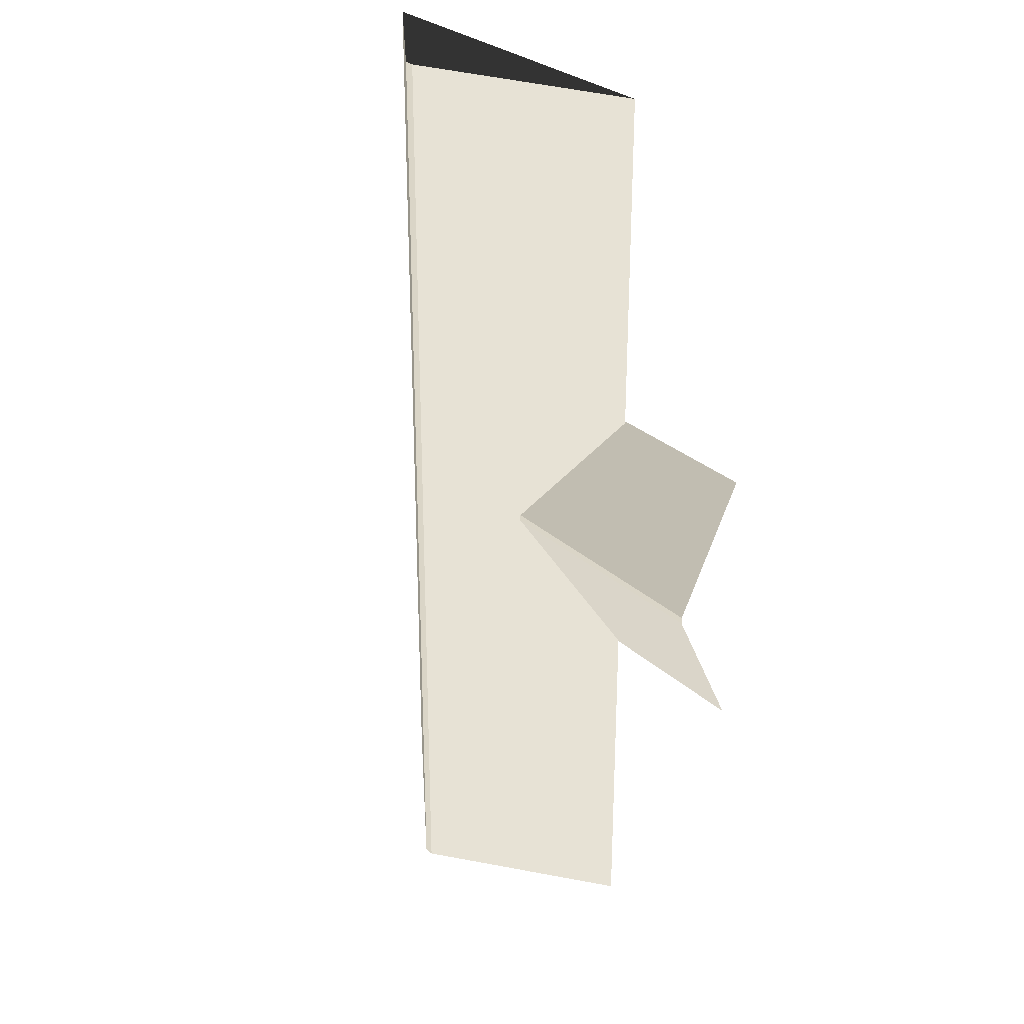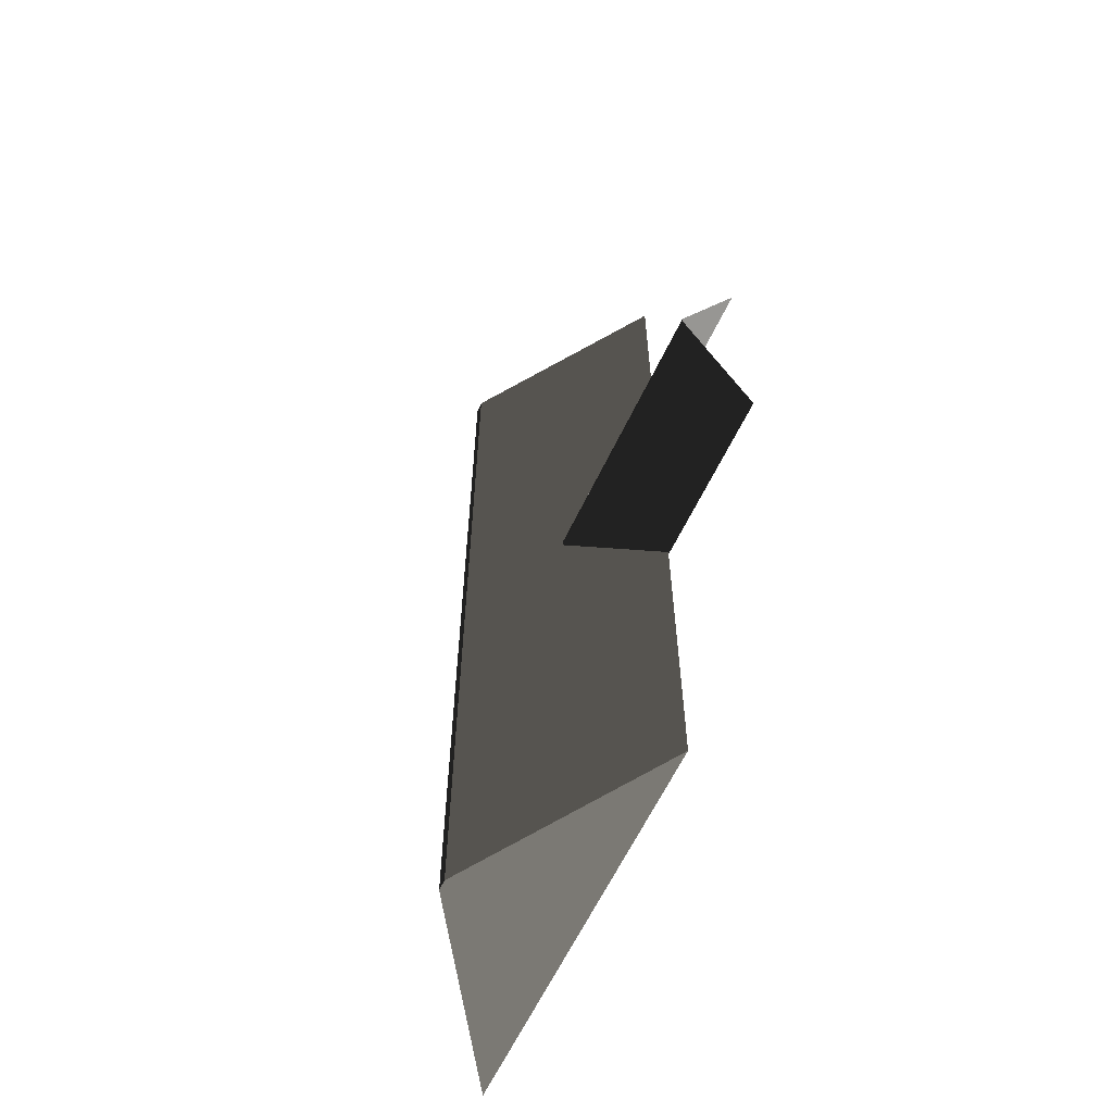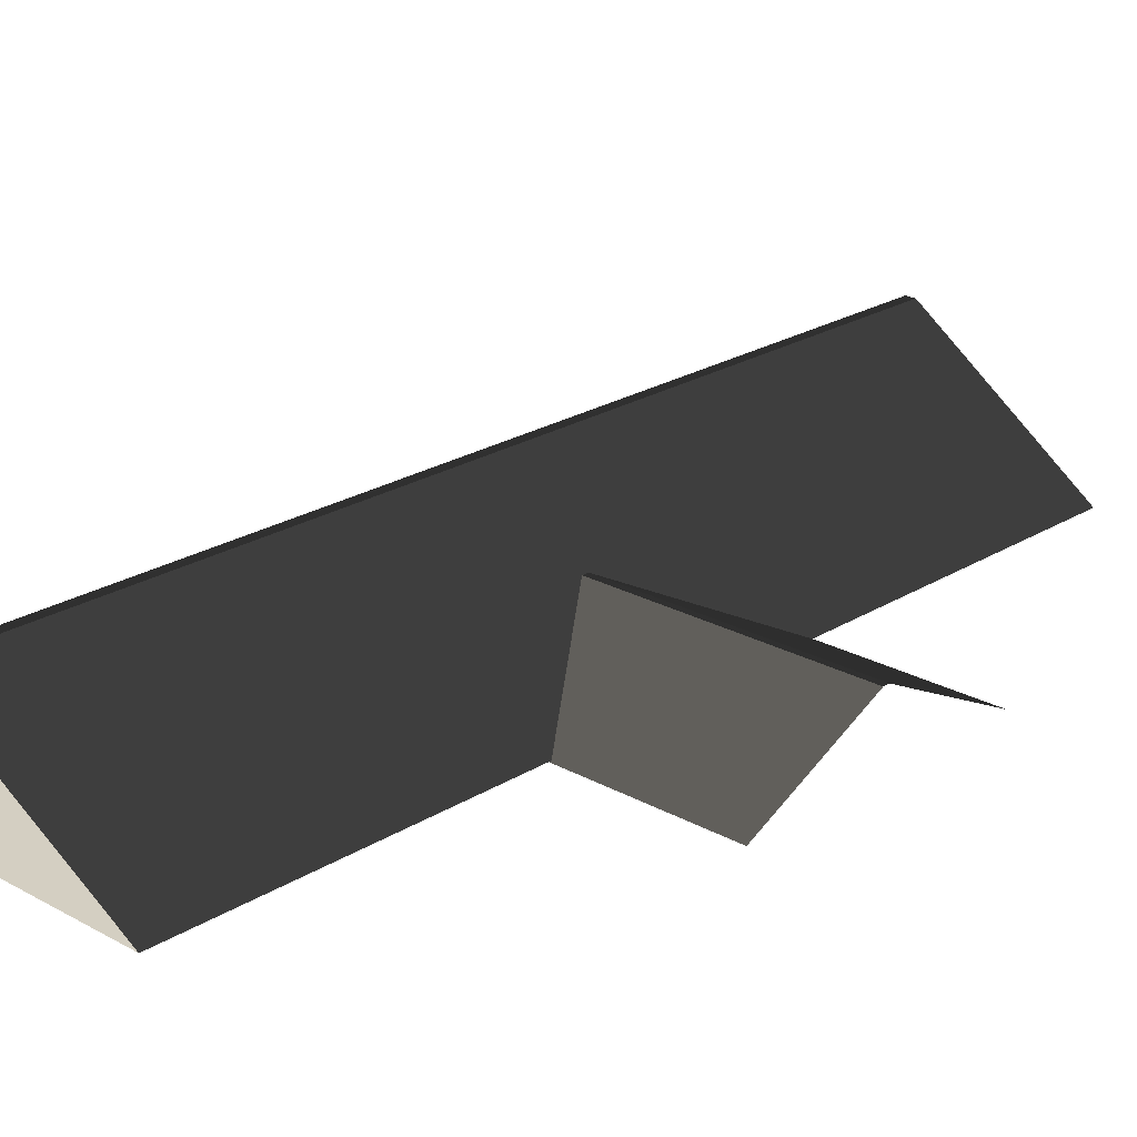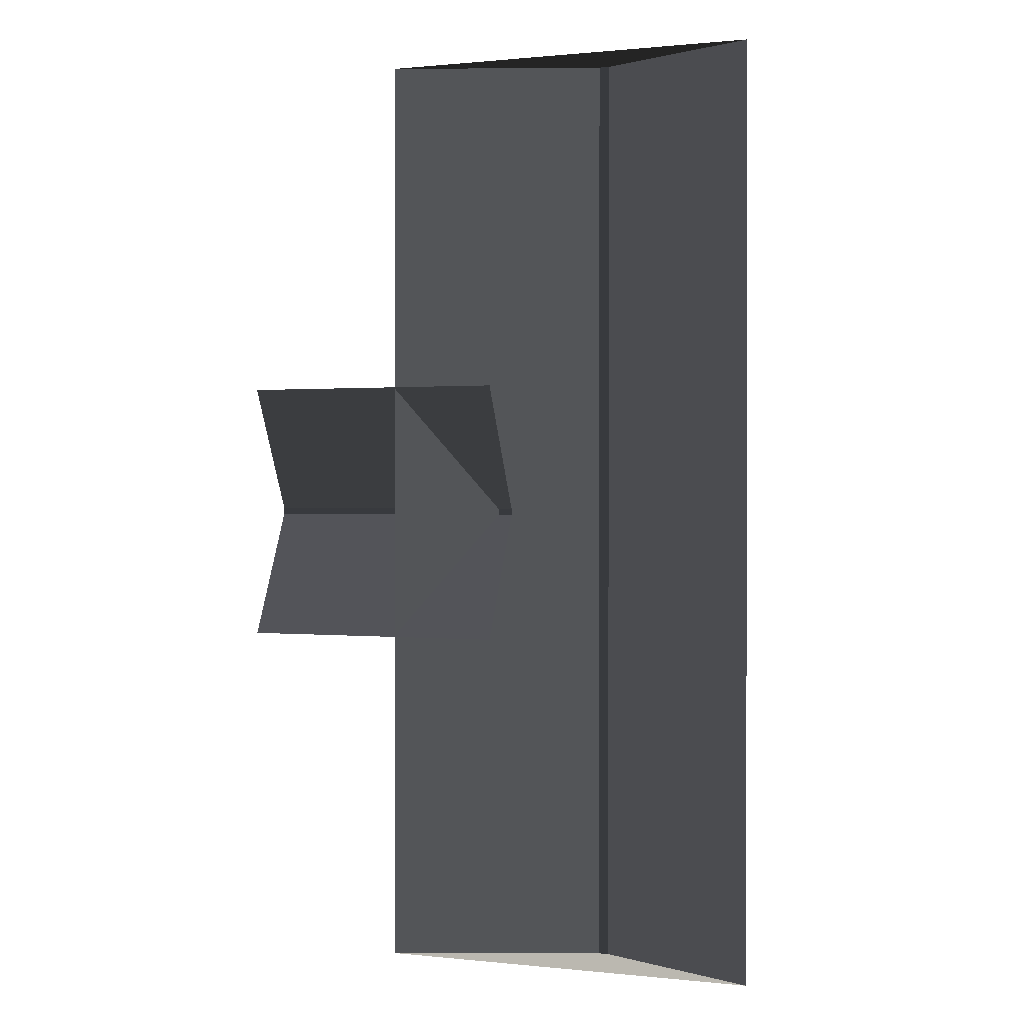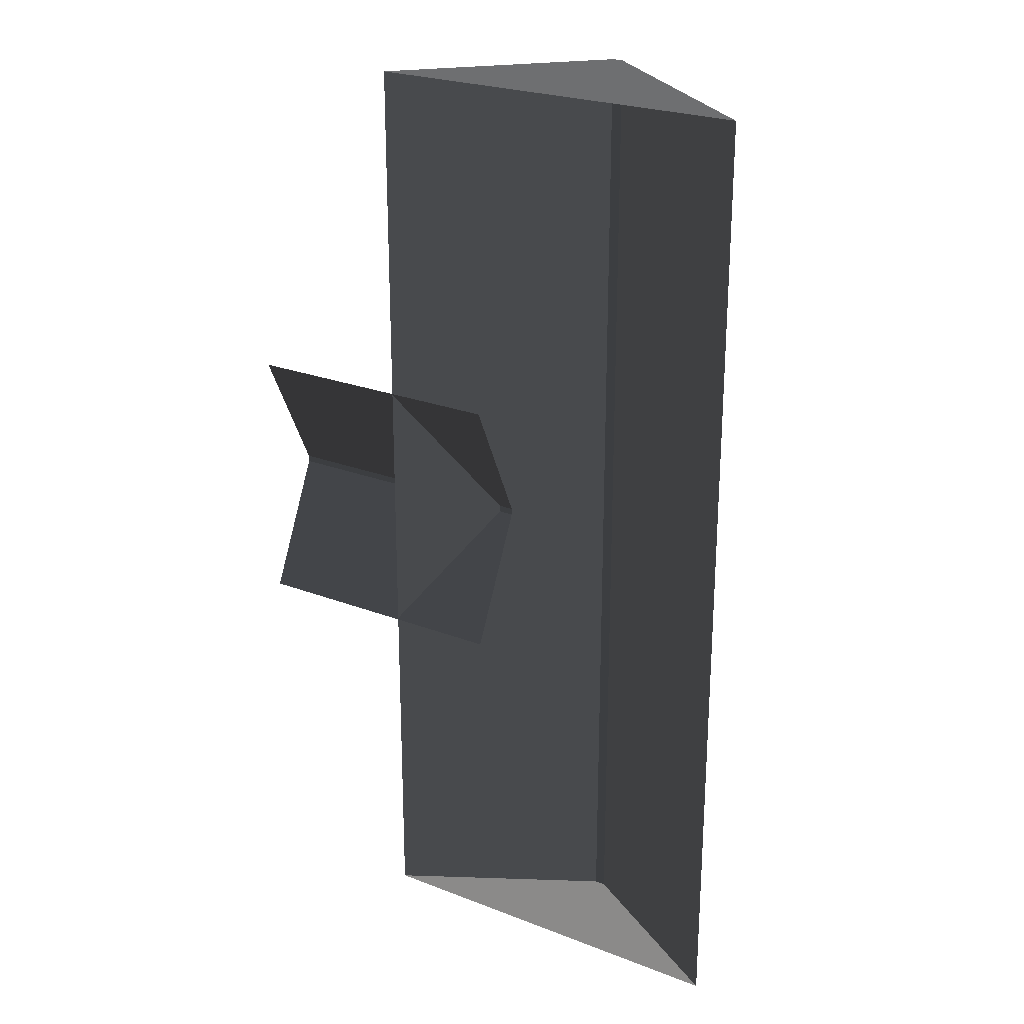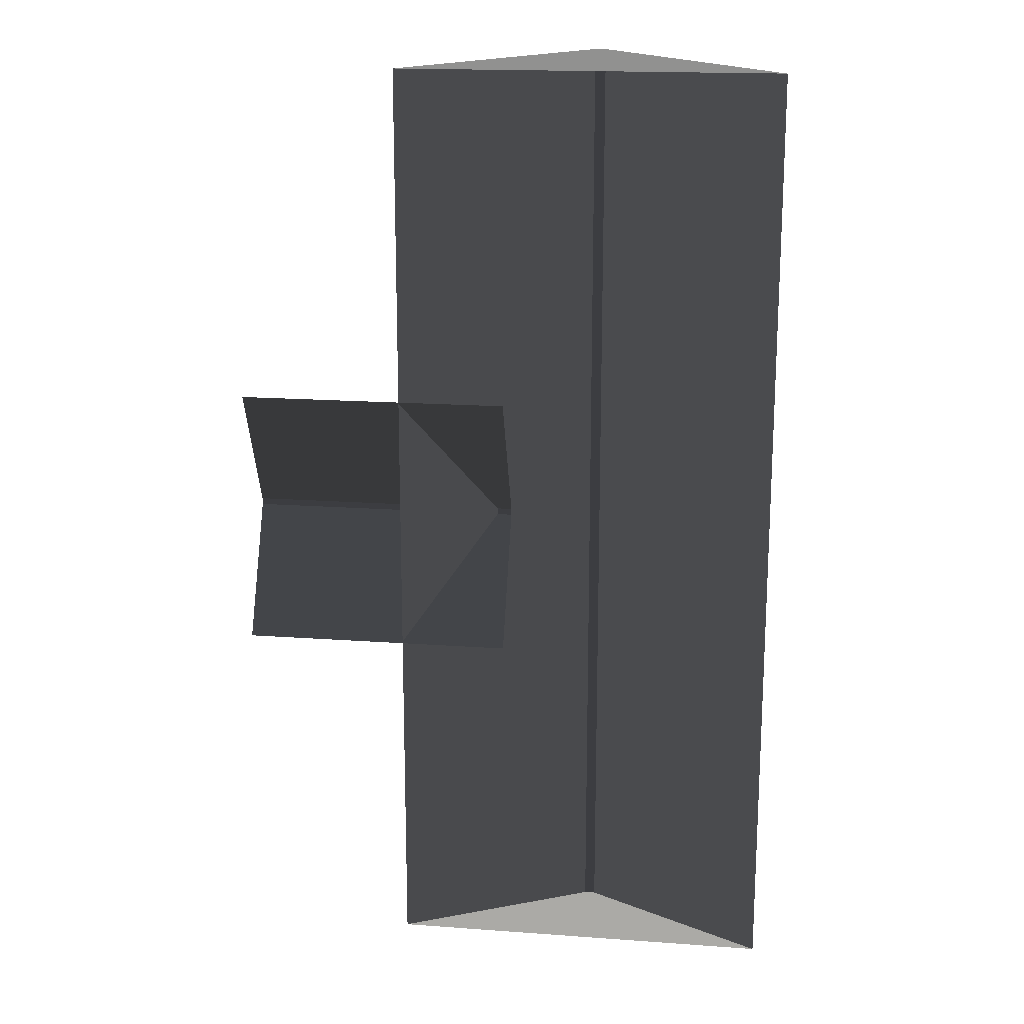
<metadata>
{"format":"obj","ext":"obj","renderer":"f3d","projection":"perspective","resolution":1024,"background":"white","views":[{"elev":29.0,"azim":52.8,"up":"+Y"},{"elev":-62.7,"azim":64.5,"up":"+Y"},{"elev":22.9,"azim":43.5,"up":"+Z"},{"elev":0.7,"azim":-158.5,"up":"+Y"},{"elev":24.3,"azim":-147.4,"up":"+Y"},{"elev":17.5,"azim":-171.8,"up":"+Y"}]}
</metadata>
<code>
v -0.8321 -7.51 0.8882
v -3.814 -7.688 2.865
v -3.814 7.674 2.865
v -0.8321 7.496 0.8882
v -3.814 -7.688 2.865
v -3.983 -7.688 2.865
v -3.983 7.674 2.865
v -3.814 7.674 2.865
v -6.965 7.496 0.8882
v -3.983 7.674 2.865
v -3.983 -7.688 2.865
v -6.965 -7.51 0.8882
v -6.965 -7.51 0.8882
v -3.983 -7.688 2.865
v -3.814 -7.688 2.865
v -0.8321 -7.51 0.8882
v -0.8321 7.496 0.8882
v -3.814 7.674 2.865
v -3.983 7.674 2.865
v -6.965 7.496 0.8882
v 1.809 2.111 0.8764
v 1.809 0.04459 1.88
v -2.567 0.04459 1.88
v -2.567 2.111 0.8764
v 1.809 0.04459 1.88
v 1.809 -0.05866 1.88
v -2.567 -0.05868 1.88
v -2.567 0.04459 1.88
v -2.567 -2.125 0.8764
v -2.567 -0.05868 1.88
v 1.809 -0.05866 1.88
v 1.809 -2.125 0.8764
g Building.017_32889_278
f 1 3 2
f 1 4 3
f 5 7 6
f 5 8 7
f 9 11 10
f 9 12 11
f 13 15 14
f 13 16 15
f 17 19 18
f 17 20 19
f 21 23 22
f 21 24 23
f 25 27 26
f 25 28 27
f 29 31 30
f 29 32 31

</code>
